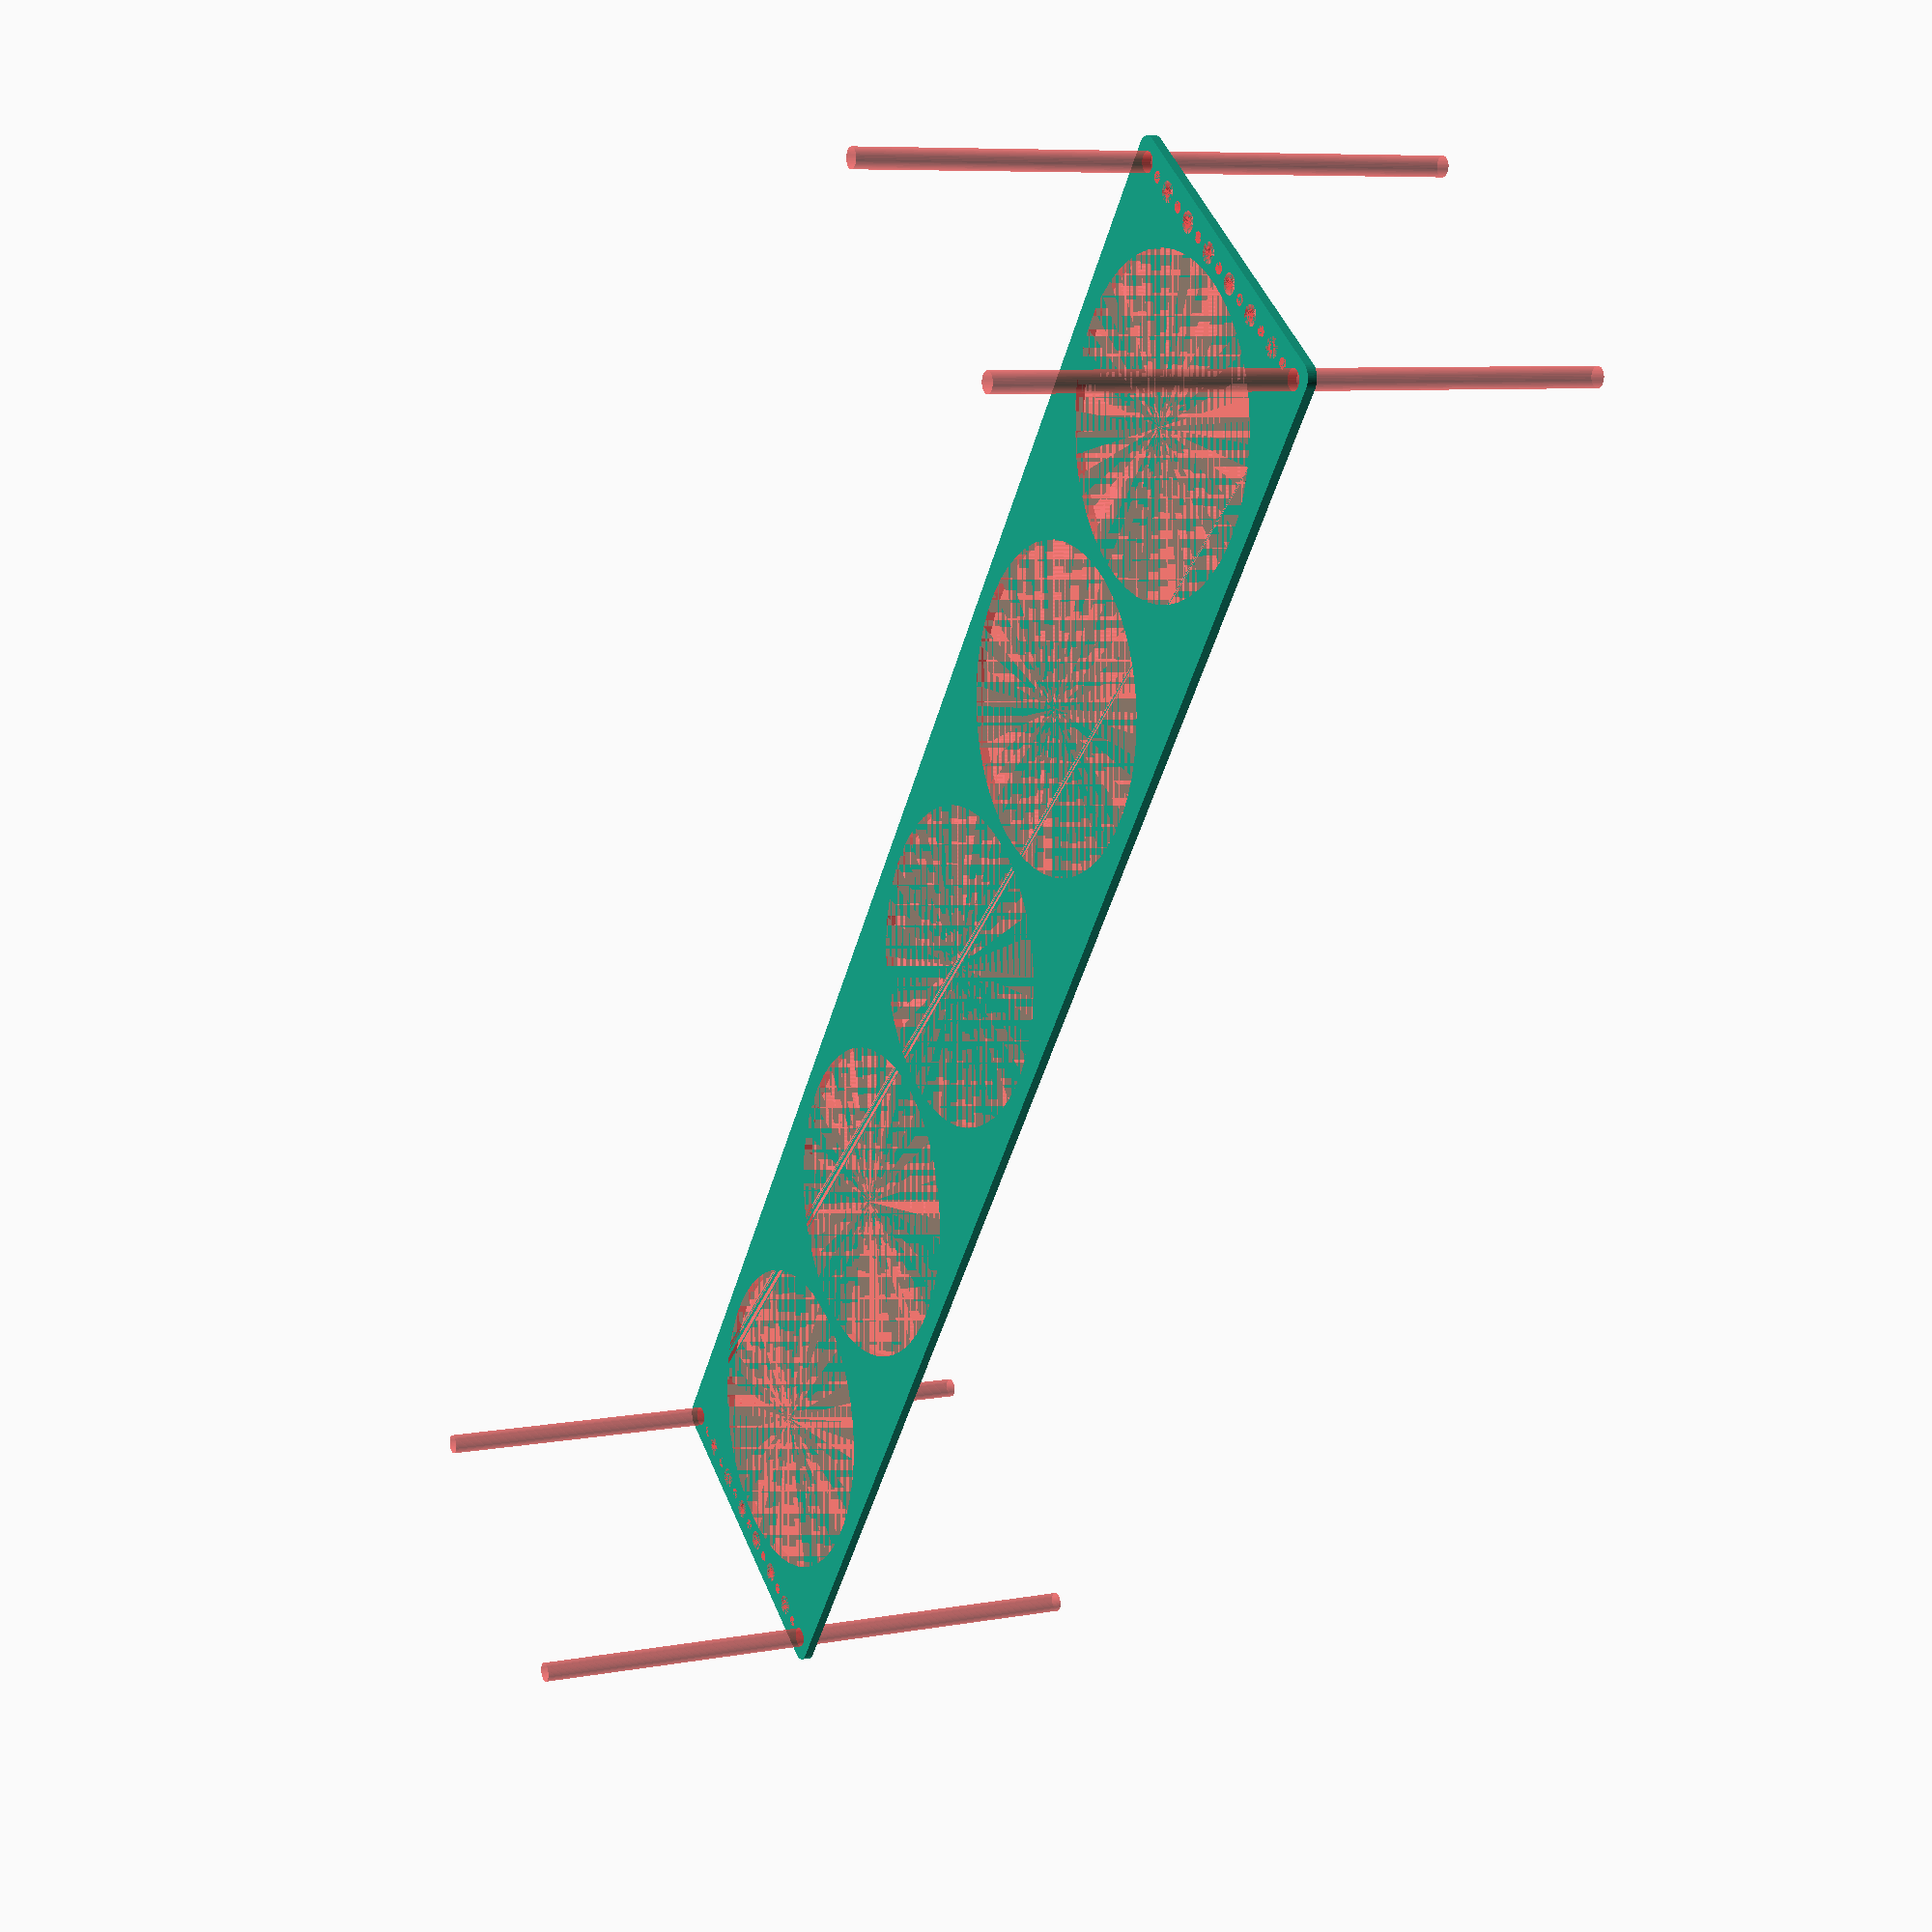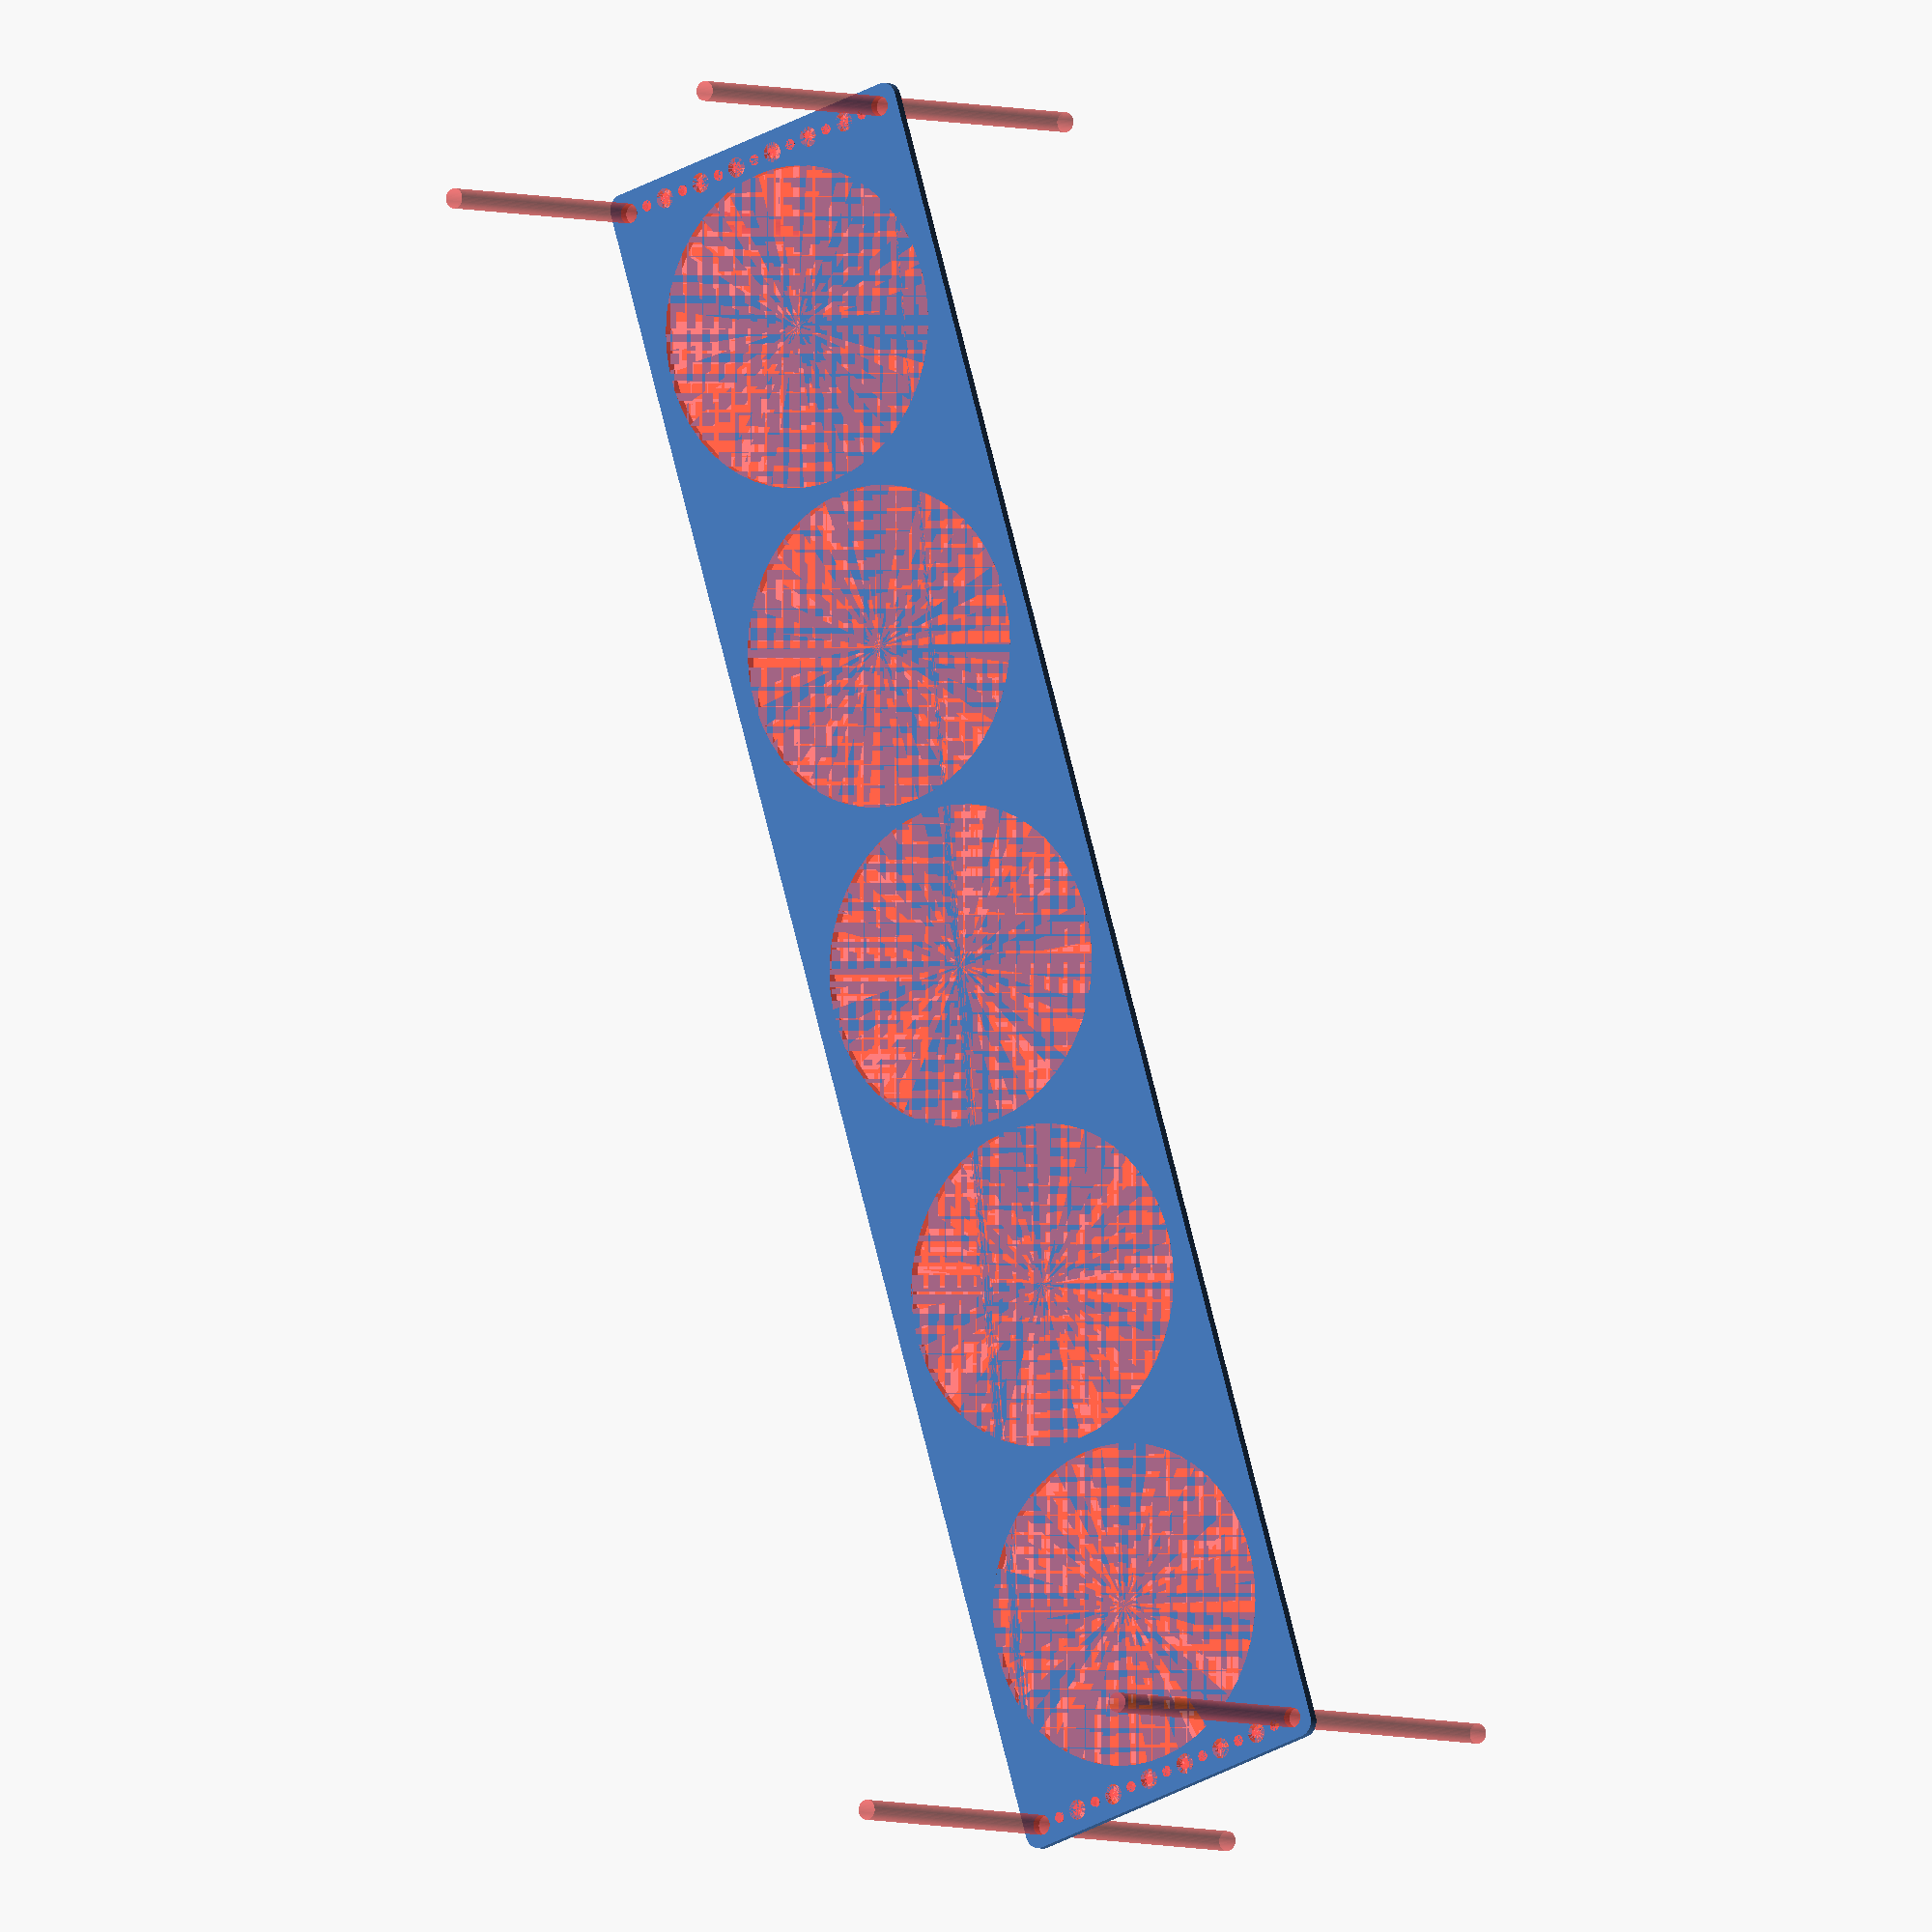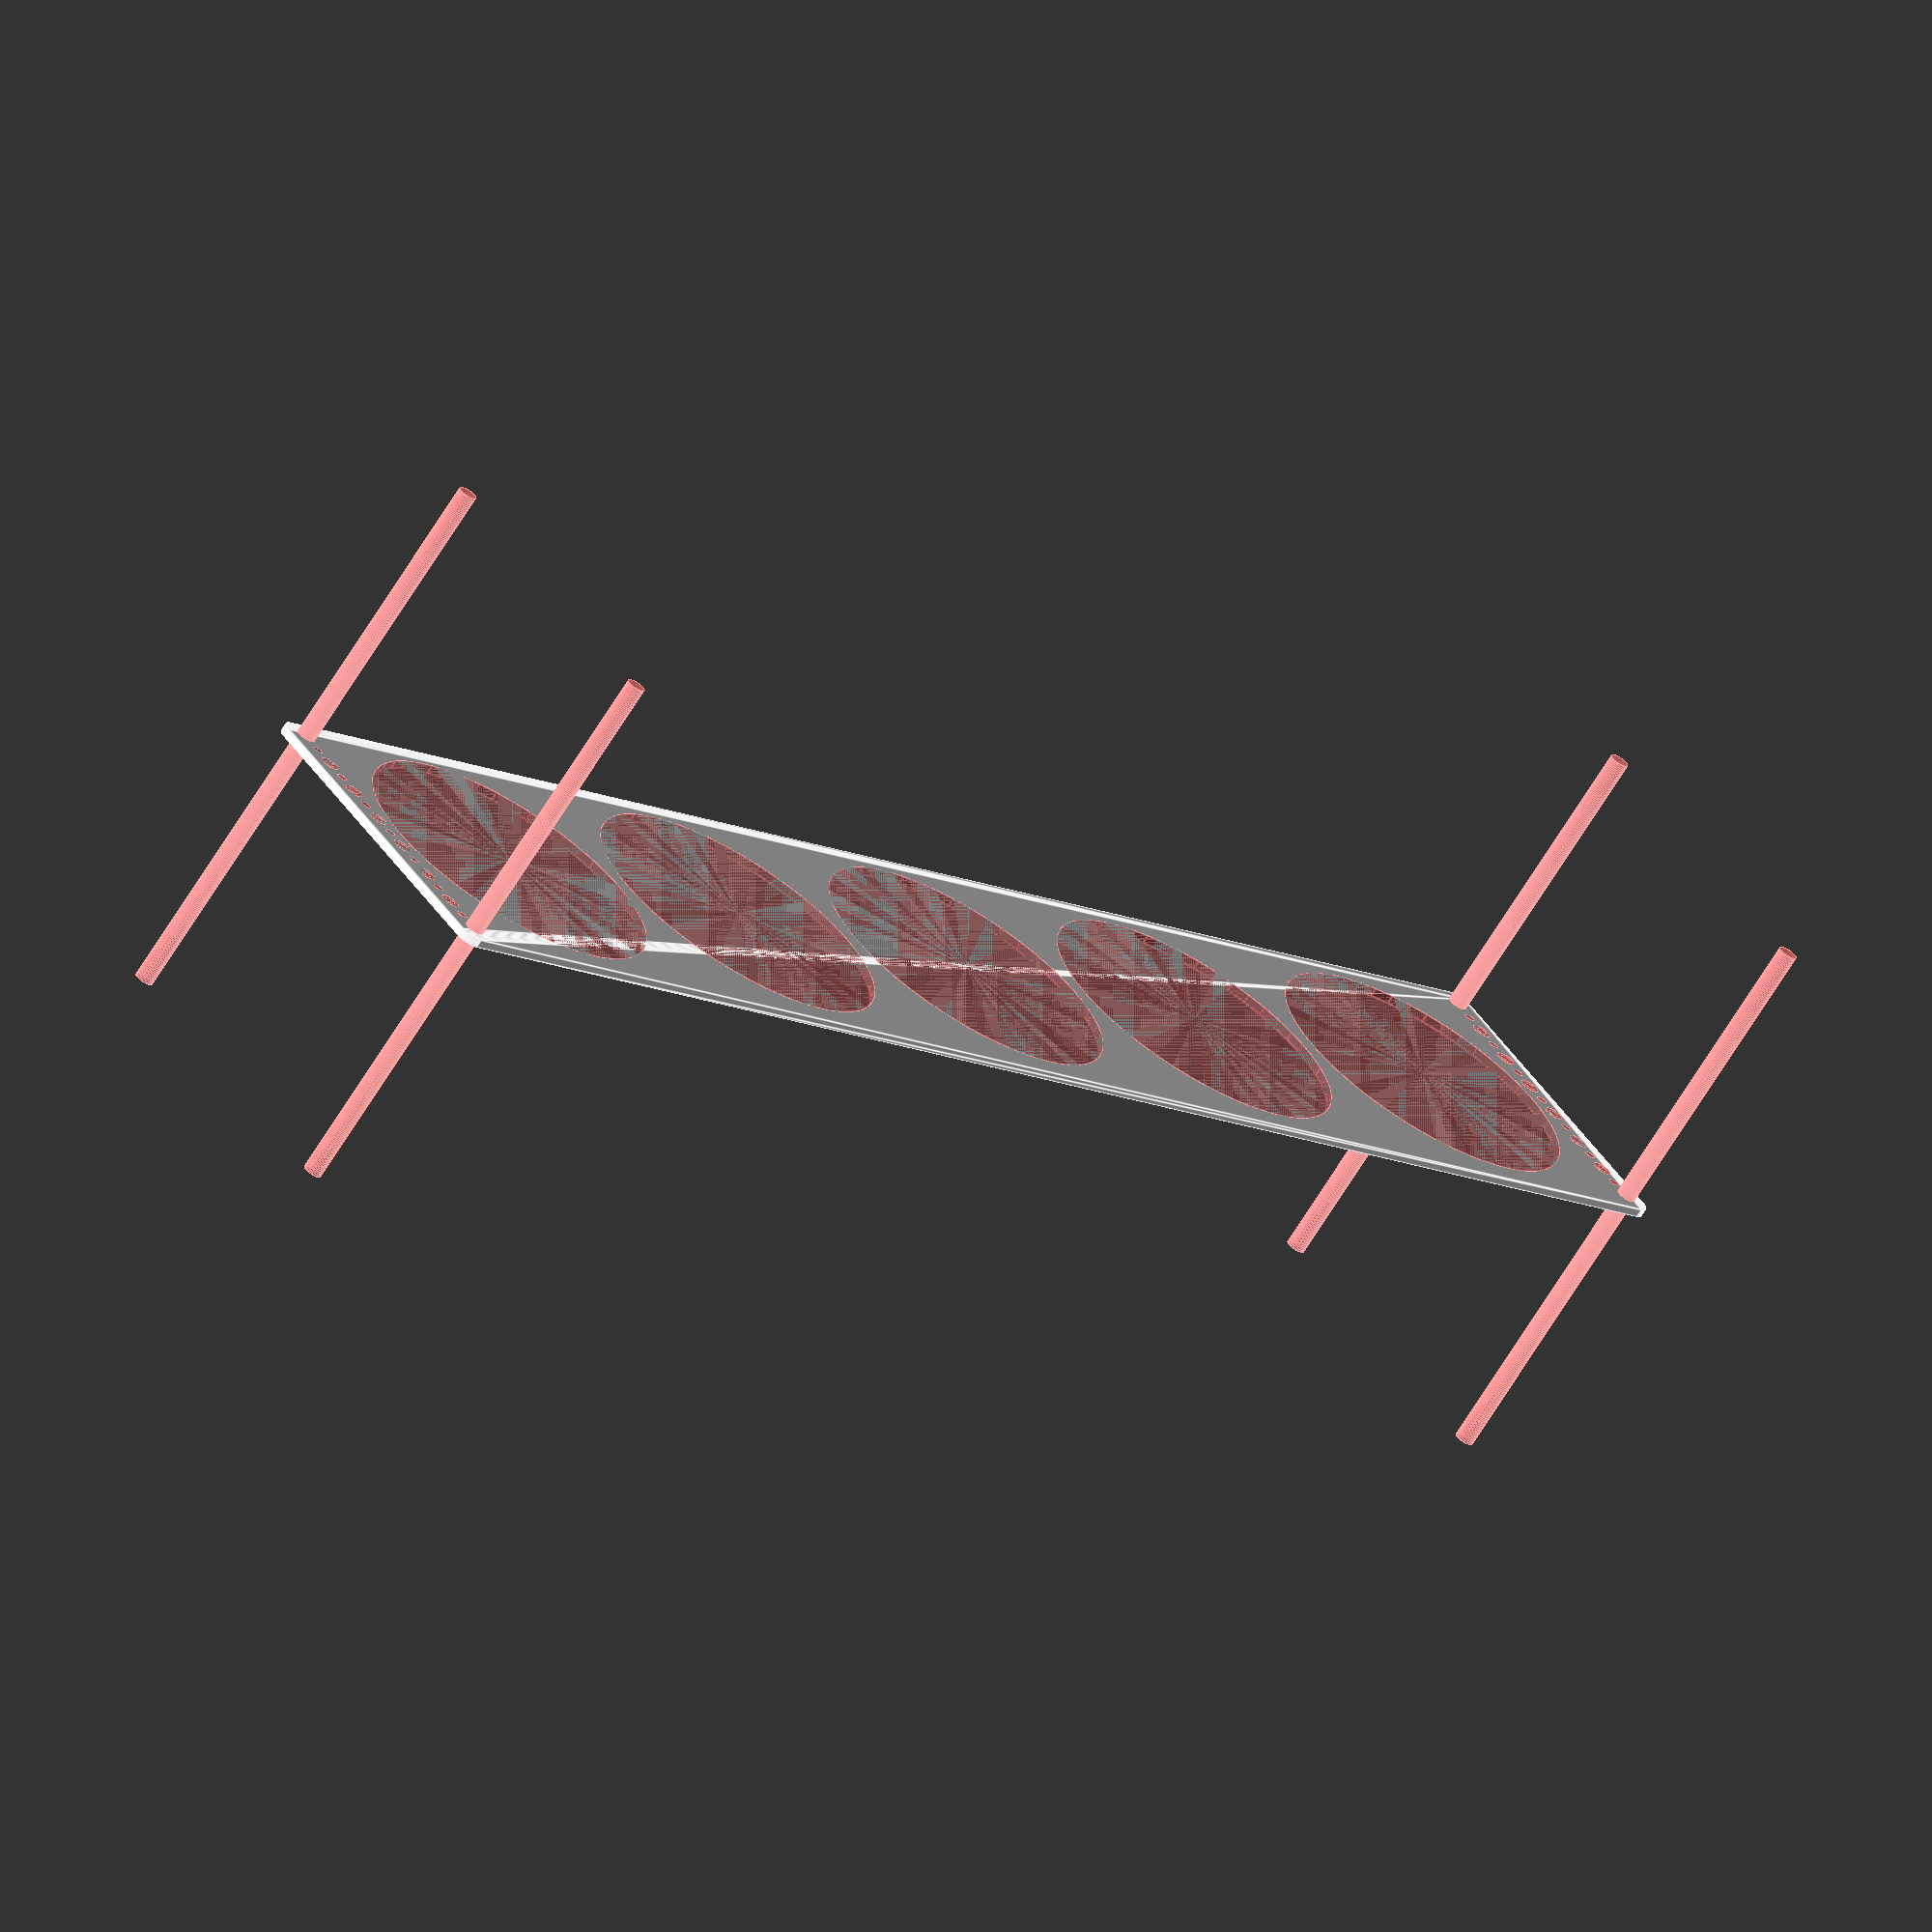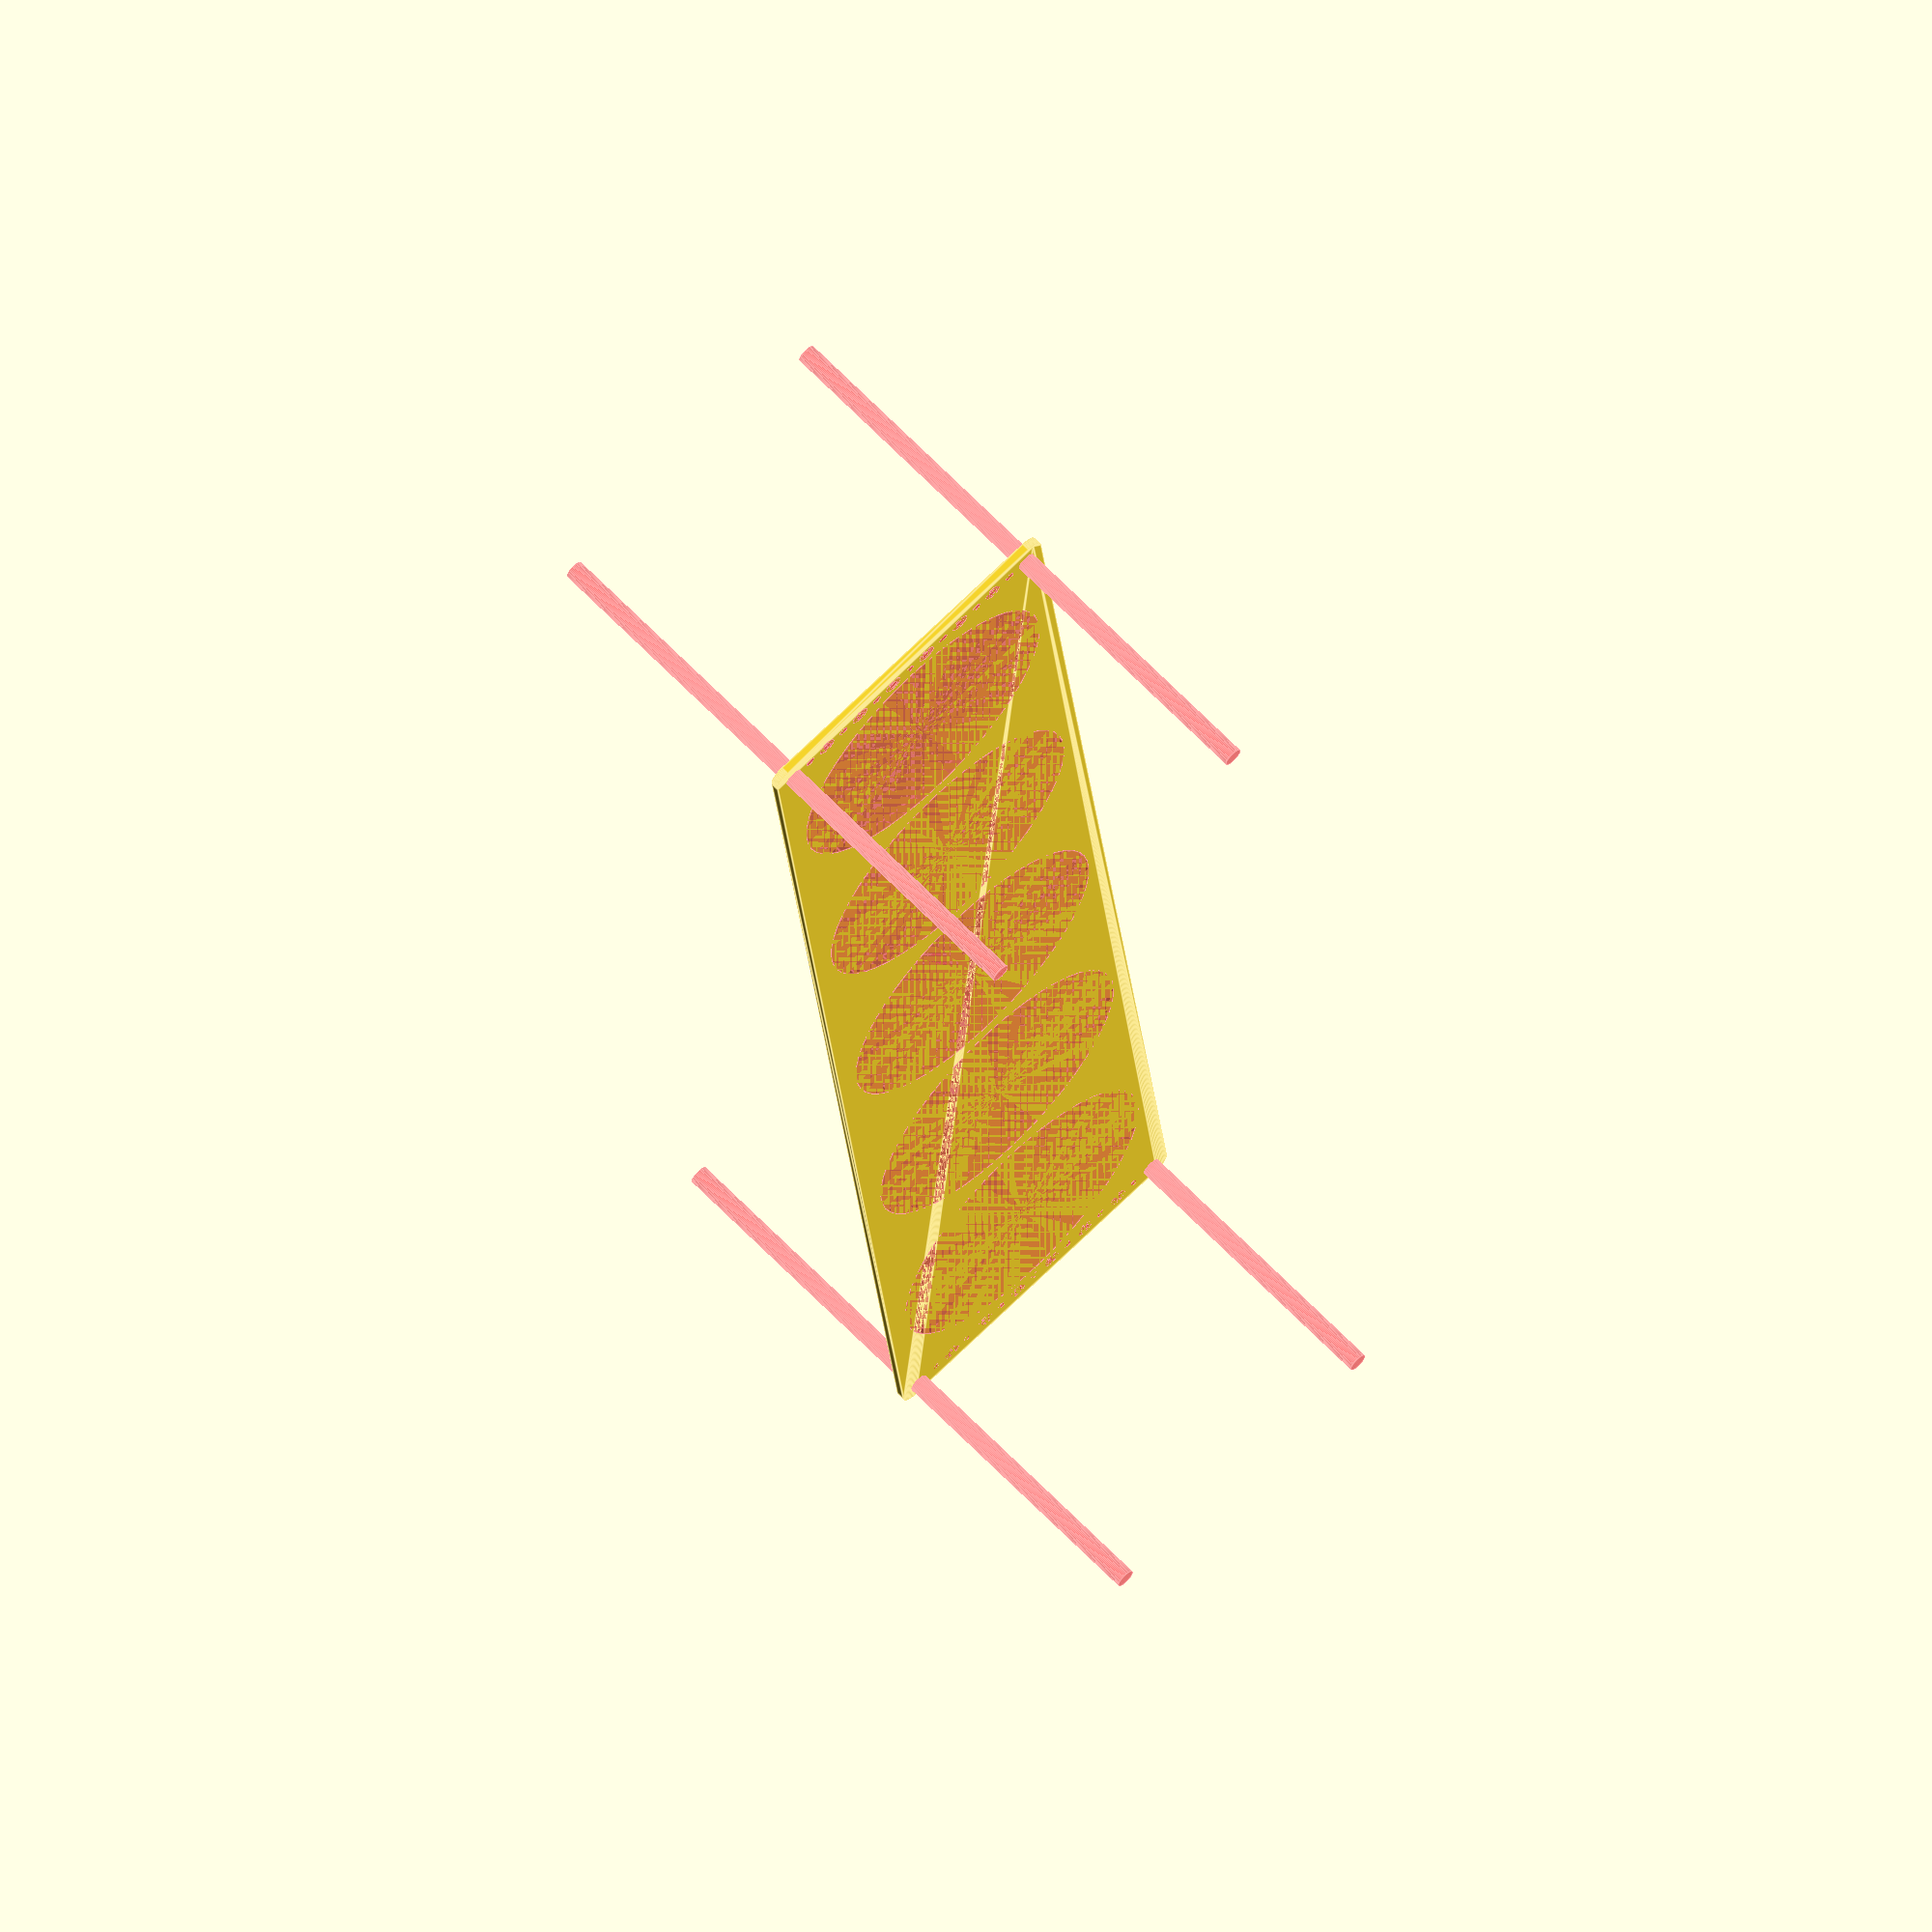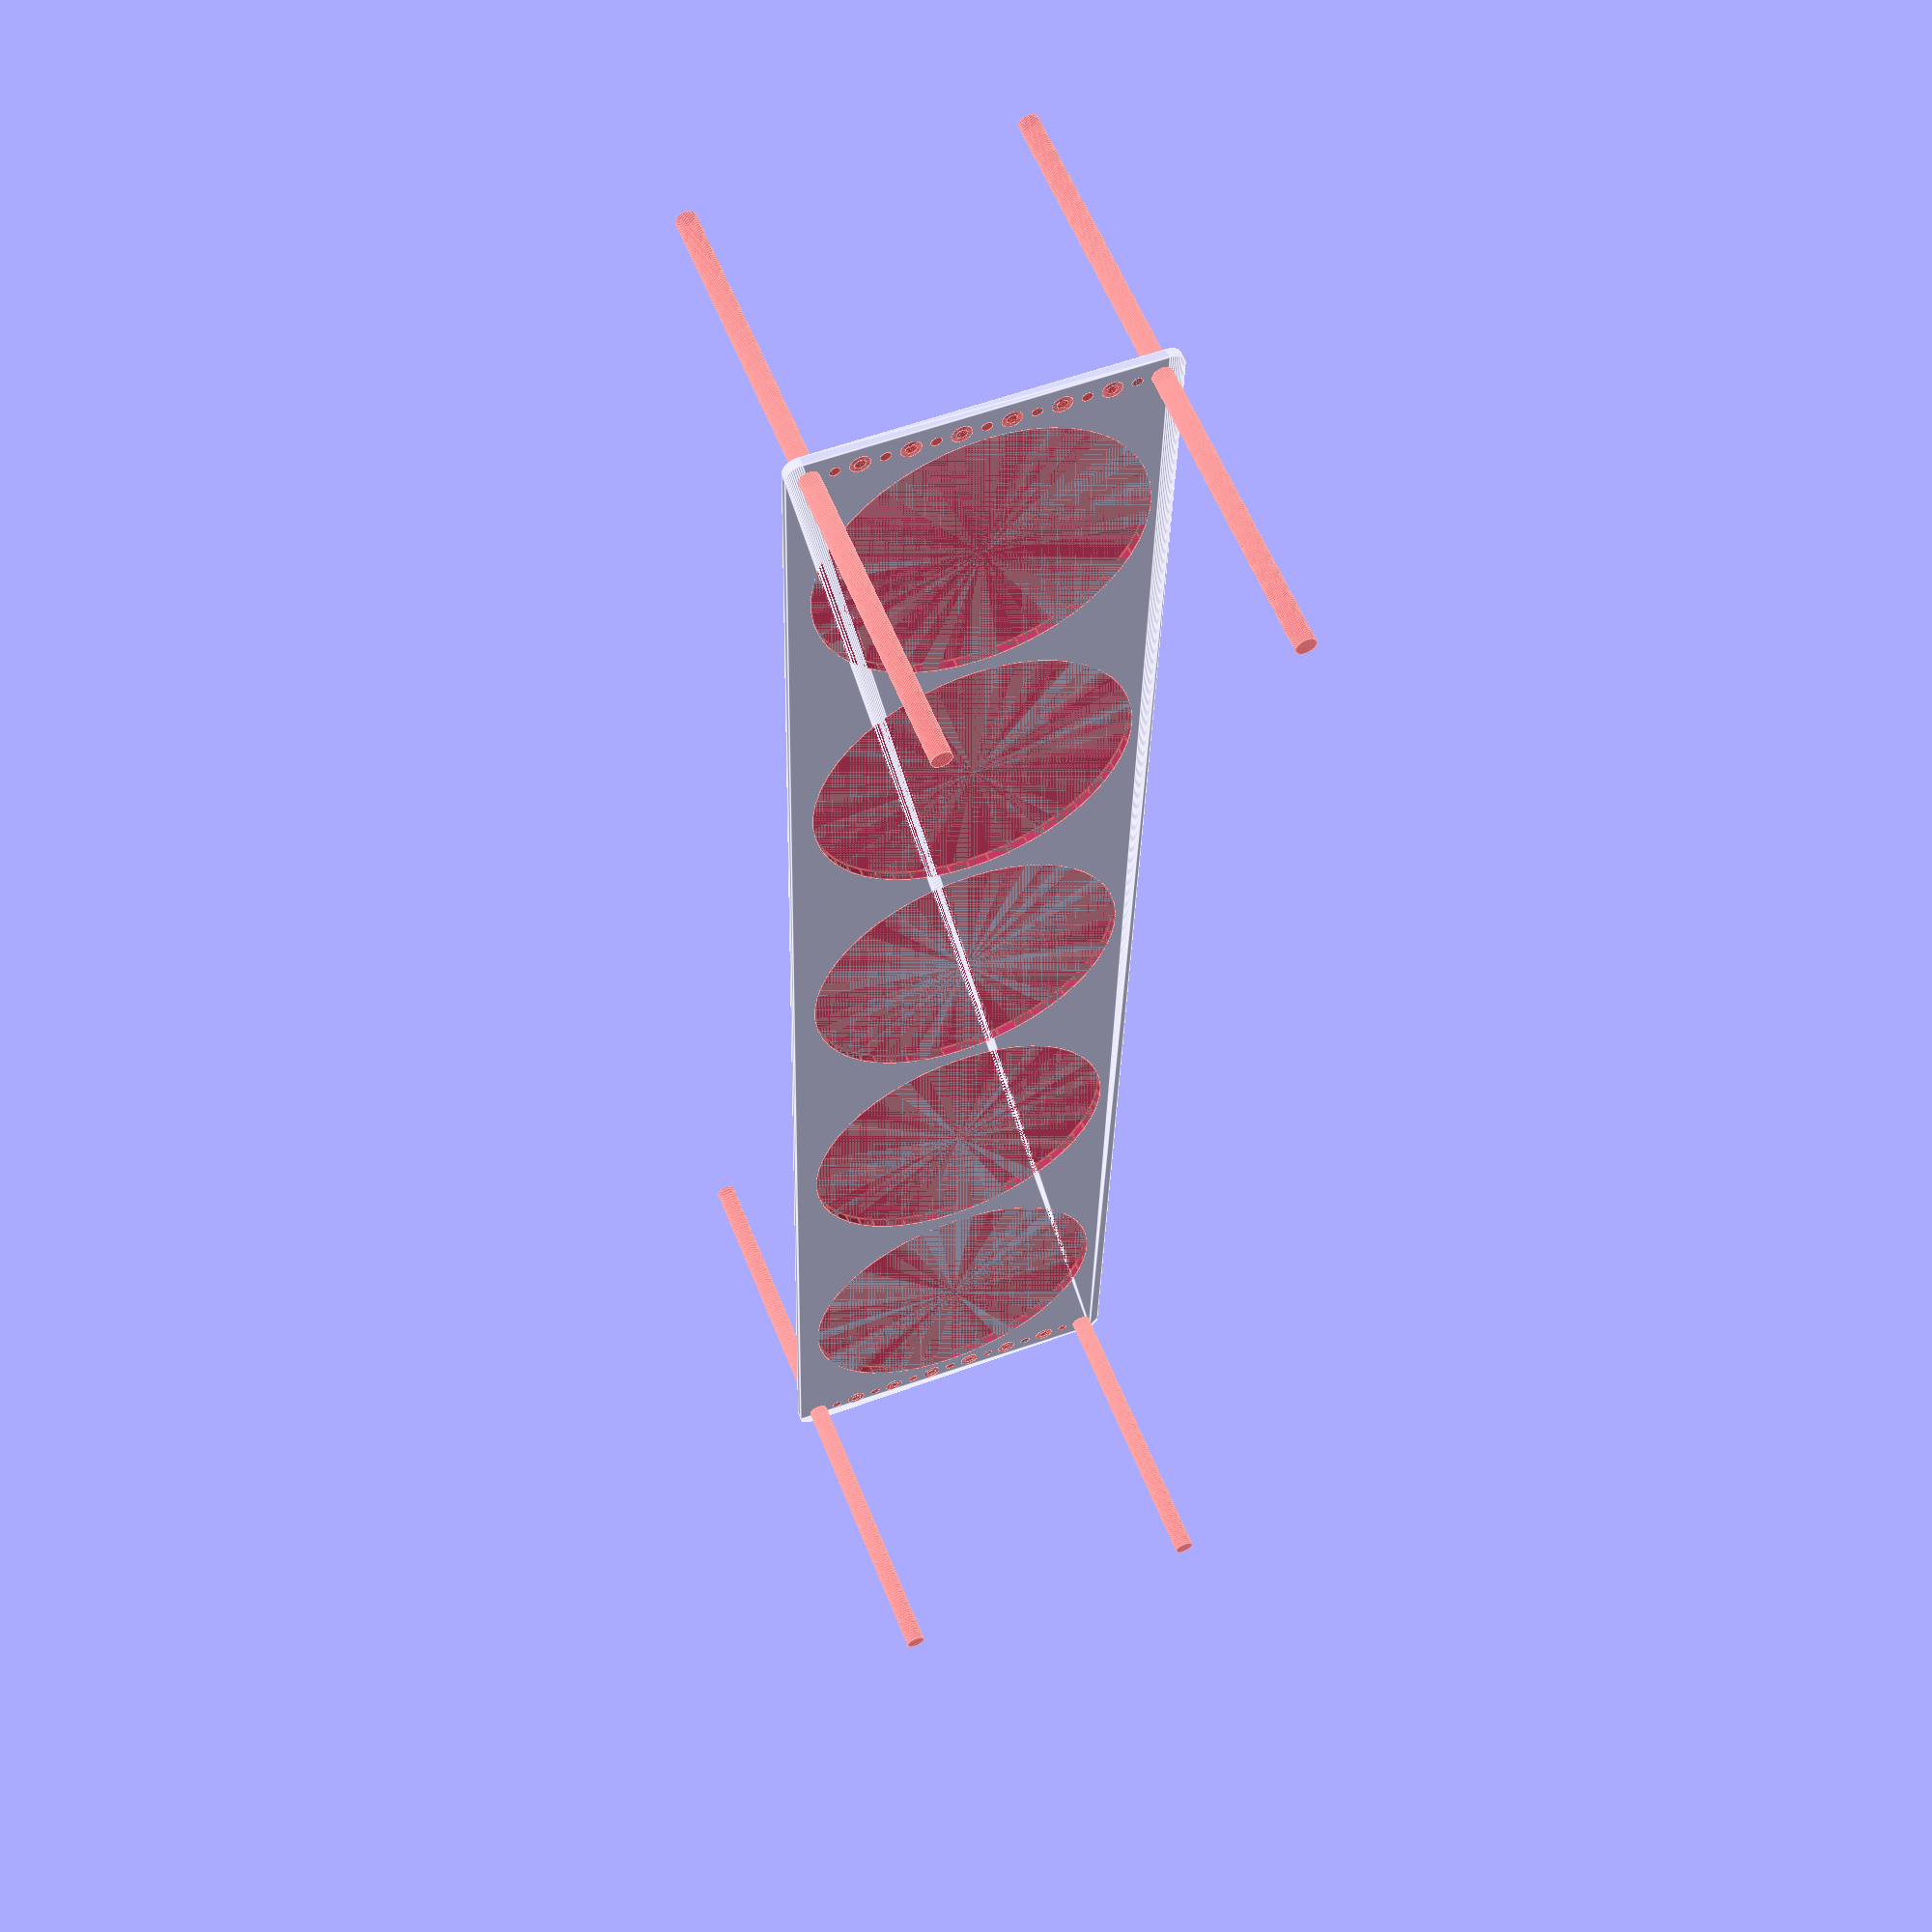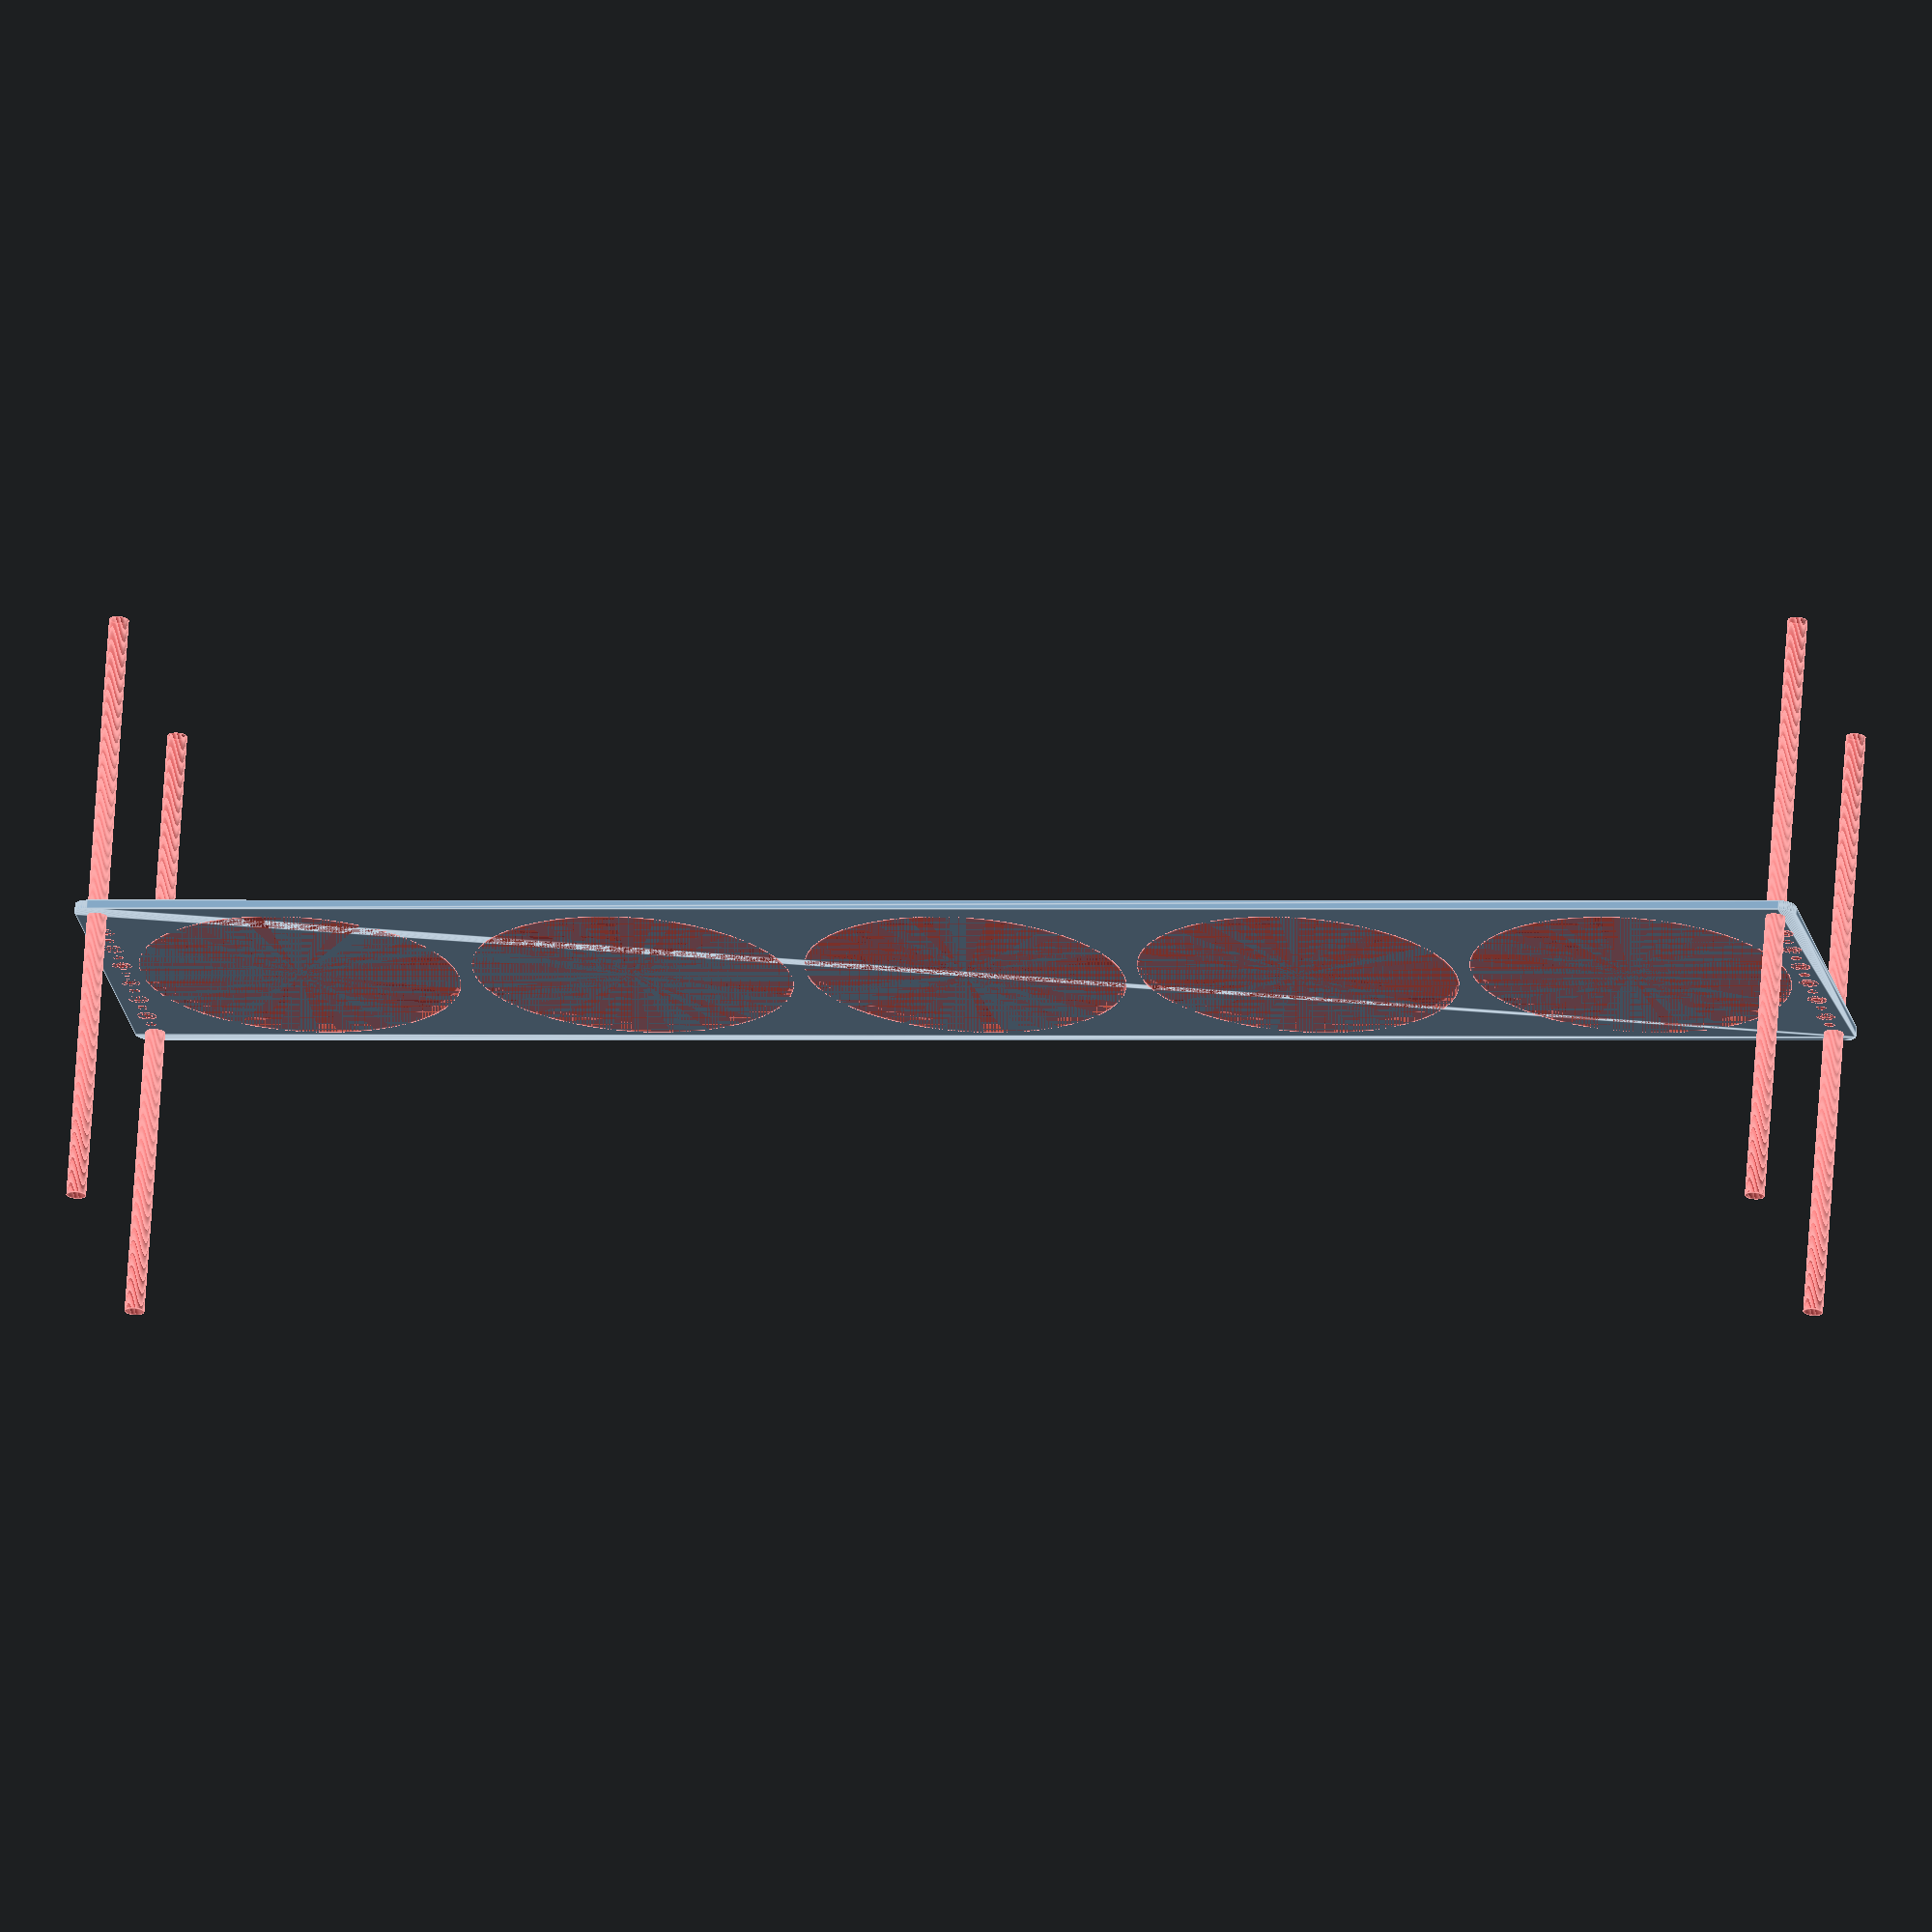
<openscad>
$fn = 50;


difference() {
	union() {
		hull() {
			translate(v = [-279.5000000000, 54.5000000000, 0]) {
				cylinder(h = 3, r = 5);
			}
			translate(v = [279.5000000000, 54.5000000000, 0]) {
				cylinder(h = 3, r = 5);
			}
			translate(v = [-279.5000000000, -54.5000000000, 0]) {
				cylinder(h = 3, r = 5);
			}
			translate(v = [279.5000000000, -54.5000000000, 0]) {
				cylinder(h = 3, r = 5);
			}
		}
	}
	union() {
		#translate(v = [-277.5000000000, -52.5000000000, 0]) {
			cylinder(h = 3, r = 3.2500000000);
		}
		#translate(v = [-277.5000000000, -37.5000000000, 0]) {
			cylinder(h = 3, r = 3.2500000000);
		}
		#translate(v = [-277.5000000000, -22.5000000000, 0]) {
			cylinder(h = 3, r = 3.2500000000);
		}
		#translate(v = [-277.5000000000, -7.5000000000, 0]) {
			cylinder(h = 3, r = 3.2500000000);
		}
		#translate(v = [-277.5000000000, 7.5000000000, 0]) {
			cylinder(h = 3, r = 3.2500000000);
		}
		#translate(v = [-277.5000000000, 22.5000000000, 0]) {
			cylinder(h = 3, r = 3.2500000000);
		}
		#translate(v = [-277.5000000000, 37.5000000000, 0]) {
			cylinder(h = 3, r = 3.2500000000);
		}
		#translate(v = [-277.5000000000, 52.5000000000, 0]) {
			cylinder(h = 3, r = 3.2500000000);
		}
		#translate(v = [277.5000000000, -52.5000000000, 0]) {
			cylinder(h = 3, r = 3.2500000000);
		}
		#translate(v = [277.5000000000, -37.5000000000, 0]) {
			cylinder(h = 3, r = 3.2500000000);
		}
		#translate(v = [277.5000000000, -22.5000000000, 0]) {
			cylinder(h = 3, r = 3.2500000000);
		}
		#translate(v = [277.5000000000, -7.5000000000, 0]) {
			cylinder(h = 3, r = 3.2500000000);
		}
		#translate(v = [277.5000000000, 7.5000000000, 0]) {
			cylinder(h = 3, r = 3.2500000000);
		}
		#translate(v = [277.5000000000, 22.5000000000, 0]) {
			cylinder(h = 3, r = 3.2500000000);
		}
		#translate(v = [277.5000000000, 37.5000000000, 0]) {
			cylinder(h = 3, r = 3.2500000000);
		}
		#translate(v = [277.5000000000, 52.5000000000, 0]) {
			cylinder(h = 3, r = 3.2500000000);
		}
		#translate(v = [-277.5000000000, -52.5000000000, -100.0000000000]) {
			cylinder(h = 200, r = 3.2500000000);
		}
		#translate(v = [-277.5000000000, 52.5000000000, -100.0000000000]) {
			cylinder(h = 200, r = 3.2500000000);
		}
		#translate(v = [277.5000000000, -52.5000000000, -100.0000000000]) {
			cylinder(h = 200, r = 3.2500000000);
		}
		#translate(v = [277.5000000000, 52.5000000000, -100.0000000000]) {
			cylinder(h = 200, r = 3.2500000000);
		}
		#translate(v = [-277.5000000000, -52.5000000000, 0]) {
			cylinder(h = 3, r = 1.8000000000);
		}
		#translate(v = [-277.5000000000, -45.0000000000, 0]) {
			cylinder(h = 3, r = 1.8000000000);
		}
		#translate(v = [-277.5000000000, -37.5000000000, 0]) {
			cylinder(h = 3, r = 1.8000000000);
		}
		#translate(v = [-277.5000000000, -30.0000000000, 0]) {
			cylinder(h = 3, r = 1.8000000000);
		}
		#translate(v = [-277.5000000000, -22.5000000000, 0]) {
			cylinder(h = 3, r = 1.8000000000);
		}
		#translate(v = [-277.5000000000, -15.0000000000, 0]) {
			cylinder(h = 3, r = 1.8000000000);
		}
		#translate(v = [-277.5000000000, -7.5000000000, 0]) {
			cylinder(h = 3, r = 1.8000000000);
		}
		#translate(v = [-277.5000000000, 0.0000000000, 0]) {
			cylinder(h = 3, r = 1.8000000000);
		}
		#translate(v = [-277.5000000000, 7.5000000000, 0]) {
			cylinder(h = 3, r = 1.8000000000);
		}
		#translate(v = [-277.5000000000, 15.0000000000, 0]) {
			cylinder(h = 3, r = 1.8000000000);
		}
		#translate(v = [-277.5000000000, 22.5000000000, 0]) {
			cylinder(h = 3, r = 1.8000000000);
		}
		#translate(v = [-277.5000000000, 30.0000000000, 0]) {
			cylinder(h = 3, r = 1.8000000000);
		}
		#translate(v = [-277.5000000000, 37.5000000000, 0]) {
			cylinder(h = 3, r = 1.8000000000);
		}
		#translate(v = [-277.5000000000, 45.0000000000, 0]) {
			cylinder(h = 3, r = 1.8000000000);
		}
		#translate(v = [-277.5000000000, 52.5000000000, 0]) {
			cylinder(h = 3, r = 1.8000000000);
		}
		#translate(v = [277.5000000000, -52.5000000000, 0]) {
			cylinder(h = 3, r = 1.8000000000);
		}
		#translate(v = [277.5000000000, -45.0000000000, 0]) {
			cylinder(h = 3, r = 1.8000000000);
		}
		#translate(v = [277.5000000000, -37.5000000000, 0]) {
			cylinder(h = 3, r = 1.8000000000);
		}
		#translate(v = [277.5000000000, -30.0000000000, 0]) {
			cylinder(h = 3, r = 1.8000000000);
		}
		#translate(v = [277.5000000000, -22.5000000000, 0]) {
			cylinder(h = 3, r = 1.8000000000);
		}
		#translate(v = [277.5000000000, -15.0000000000, 0]) {
			cylinder(h = 3, r = 1.8000000000);
		}
		#translate(v = [277.5000000000, -7.5000000000, 0]) {
			cylinder(h = 3, r = 1.8000000000);
		}
		#translate(v = [277.5000000000, 0.0000000000, 0]) {
			cylinder(h = 3, r = 1.8000000000);
		}
		#translate(v = [277.5000000000, 7.5000000000, 0]) {
			cylinder(h = 3, r = 1.8000000000);
		}
		#translate(v = [277.5000000000, 15.0000000000, 0]) {
			cylinder(h = 3, r = 1.8000000000);
		}
		#translate(v = [277.5000000000, 22.5000000000, 0]) {
			cylinder(h = 3, r = 1.8000000000);
		}
		#translate(v = [277.5000000000, 30.0000000000, 0]) {
			cylinder(h = 3, r = 1.8000000000);
		}
		#translate(v = [277.5000000000, 37.5000000000, 0]) {
			cylinder(h = 3, r = 1.8000000000);
		}
		#translate(v = [277.5000000000, 45.0000000000, 0]) {
			cylinder(h = 3, r = 1.8000000000);
		}
		#translate(v = [277.5000000000, 52.5000000000, 0]) {
			cylinder(h = 3, r = 1.8000000000);
		}
		#translate(v = [-277.5000000000, -52.5000000000, 0]) {
			cylinder(h = 3, r = 1.8000000000);
		}
		#translate(v = [-277.5000000000, -45.0000000000, 0]) {
			cylinder(h = 3, r = 1.8000000000);
		}
		#translate(v = [-277.5000000000, -37.5000000000, 0]) {
			cylinder(h = 3, r = 1.8000000000);
		}
		#translate(v = [-277.5000000000, -30.0000000000, 0]) {
			cylinder(h = 3, r = 1.8000000000);
		}
		#translate(v = [-277.5000000000, -22.5000000000, 0]) {
			cylinder(h = 3, r = 1.8000000000);
		}
		#translate(v = [-277.5000000000, -15.0000000000, 0]) {
			cylinder(h = 3, r = 1.8000000000);
		}
		#translate(v = [-277.5000000000, -7.5000000000, 0]) {
			cylinder(h = 3, r = 1.8000000000);
		}
		#translate(v = [-277.5000000000, 0.0000000000, 0]) {
			cylinder(h = 3, r = 1.8000000000);
		}
		#translate(v = [-277.5000000000, 7.5000000000, 0]) {
			cylinder(h = 3, r = 1.8000000000);
		}
		#translate(v = [-277.5000000000, 15.0000000000, 0]) {
			cylinder(h = 3, r = 1.8000000000);
		}
		#translate(v = [-277.5000000000, 22.5000000000, 0]) {
			cylinder(h = 3, r = 1.8000000000);
		}
		#translate(v = [-277.5000000000, 30.0000000000, 0]) {
			cylinder(h = 3, r = 1.8000000000);
		}
		#translate(v = [-277.5000000000, 37.5000000000, 0]) {
			cylinder(h = 3, r = 1.8000000000);
		}
		#translate(v = [-277.5000000000, 45.0000000000, 0]) {
			cylinder(h = 3, r = 1.8000000000);
		}
		#translate(v = [-277.5000000000, 52.5000000000, 0]) {
			cylinder(h = 3, r = 1.8000000000);
		}
		#translate(v = [277.5000000000, -52.5000000000, 0]) {
			cylinder(h = 3, r = 1.8000000000);
		}
		#translate(v = [277.5000000000, -45.0000000000, 0]) {
			cylinder(h = 3, r = 1.8000000000);
		}
		#translate(v = [277.5000000000, -37.5000000000, 0]) {
			cylinder(h = 3, r = 1.8000000000);
		}
		#translate(v = [277.5000000000, -30.0000000000, 0]) {
			cylinder(h = 3, r = 1.8000000000);
		}
		#translate(v = [277.5000000000, -22.5000000000, 0]) {
			cylinder(h = 3, r = 1.8000000000);
		}
		#translate(v = [277.5000000000, -15.0000000000, 0]) {
			cylinder(h = 3, r = 1.8000000000);
		}
		#translate(v = [277.5000000000, -7.5000000000, 0]) {
			cylinder(h = 3, r = 1.8000000000);
		}
		#translate(v = [277.5000000000, 0.0000000000, 0]) {
			cylinder(h = 3, r = 1.8000000000);
		}
		#translate(v = [277.5000000000, 7.5000000000, 0]) {
			cylinder(h = 3, r = 1.8000000000);
		}
		#translate(v = [277.5000000000, 15.0000000000, 0]) {
			cylinder(h = 3, r = 1.8000000000);
		}
		#translate(v = [277.5000000000, 22.5000000000, 0]) {
			cylinder(h = 3, r = 1.8000000000);
		}
		#translate(v = [277.5000000000, 30.0000000000, 0]) {
			cylinder(h = 3, r = 1.8000000000);
		}
		#translate(v = [277.5000000000, 37.5000000000, 0]) {
			cylinder(h = 3, r = 1.8000000000);
		}
		#translate(v = [277.5000000000, 45.0000000000, 0]) {
			cylinder(h = 3, r = 1.8000000000);
		}
		#translate(v = [277.5000000000, 52.5000000000, 0]) {
			cylinder(h = 3, r = 1.8000000000);
		}
		#translate(v = [-277.5000000000, -52.5000000000, 0]) {
			cylinder(h = 3, r = 1.8000000000);
		}
		#translate(v = [-277.5000000000, -45.0000000000, 0]) {
			cylinder(h = 3, r = 1.8000000000);
		}
		#translate(v = [-277.5000000000, -37.5000000000, 0]) {
			cylinder(h = 3, r = 1.8000000000);
		}
		#translate(v = [-277.5000000000, -30.0000000000, 0]) {
			cylinder(h = 3, r = 1.8000000000);
		}
		#translate(v = [-277.5000000000, -22.5000000000, 0]) {
			cylinder(h = 3, r = 1.8000000000);
		}
		#translate(v = [-277.5000000000, -15.0000000000, 0]) {
			cylinder(h = 3, r = 1.8000000000);
		}
		#translate(v = [-277.5000000000, -7.5000000000, 0]) {
			cylinder(h = 3, r = 1.8000000000);
		}
		#translate(v = [-277.5000000000, 0.0000000000, 0]) {
			cylinder(h = 3, r = 1.8000000000);
		}
		#translate(v = [-277.5000000000, 7.5000000000, 0]) {
			cylinder(h = 3, r = 1.8000000000);
		}
		#translate(v = [-277.5000000000, 15.0000000000, 0]) {
			cylinder(h = 3, r = 1.8000000000);
		}
		#translate(v = [-277.5000000000, 22.5000000000, 0]) {
			cylinder(h = 3, r = 1.8000000000);
		}
		#translate(v = [-277.5000000000, 30.0000000000, 0]) {
			cylinder(h = 3, r = 1.8000000000);
		}
		#translate(v = [-277.5000000000, 37.5000000000, 0]) {
			cylinder(h = 3, r = 1.8000000000);
		}
		#translate(v = [-277.5000000000, 45.0000000000, 0]) {
			cylinder(h = 3, r = 1.8000000000);
		}
		#translate(v = [-277.5000000000, 52.5000000000, 0]) {
			cylinder(h = 3, r = 1.8000000000);
		}
		#translate(v = [277.5000000000, -52.5000000000, 0]) {
			cylinder(h = 3, r = 1.8000000000);
		}
		#translate(v = [277.5000000000, -45.0000000000, 0]) {
			cylinder(h = 3, r = 1.8000000000);
		}
		#translate(v = [277.5000000000, -37.5000000000, 0]) {
			cylinder(h = 3, r = 1.8000000000);
		}
		#translate(v = [277.5000000000, -30.0000000000, 0]) {
			cylinder(h = 3, r = 1.8000000000);
		}
		#translate(v = [277.5000000000, -22.5000000000, 0]) {
			cylinder(h = 3, r = 1.8000000000);
		}
		#translate(v = [277.5000000000, -15.0000000000, 0]) {
			cylinder(h = 3, r = 1.8000000000);
		}
		#translate(v = [277.5000000000, -7.5000000000, 0]) {
			cylinder(h = 3, r = 1.8000000000);
		}
		#translate(v = [277.5000000000, 0.0000000000, 0]) {
			cylinder(h = 3, r = 1.8000000000);
		}
		#translate(v = [277.5000000000, 7.5000000000, 0]) {
			cylinder(h = 3, r = 1.8000000000);
		}
		#translate(v = [277.5000000000, 15.0000000000, 0]) {
			cylinder(h = 3, r = 1.8000000000);
		}
		#translate(v = [277.5000000000, 22.5000000000, 0]) {
			cylinder(h = 3, r = 1.8000000000);
		}
		#translate(v = [277.5000000000, 30.0000000000, 0]) {
			cylinder(h = 3, r = 1.8000000000);
		}
		#translate(v = [277.5000000000, 37.5000000000, 0]) {
			cylinder(h = 3, r = 1.8000000000);
		}
		#translate(v = [277.5000000000, 45.0000000000, 0]) {
			cylinder(h = 3, r = 1.8000000000);
		}
		#translate(v = [277.5000000000, 52.5000000000, 0]) {
			cylinder(h = 3, r = 1.8000000000);
		}
		#translate(v = [-220.0000000000, 0, 0]) {
			cylinder(h = 3, r = 52.5000000000);
		}
		#translate(v = [-110.0000000000, 0, 0]) {
			cylinder(h = 3, r = 52.5000000000);
		}
		#cylinder(h = 3, r = 52.5000000000);
		#translate(v = [110.0000000000, 0, 0]) {
			cylinder(h = 3, r = 52.5000000000);
		}
		#translate(v = [220.0000000000, 0, 0]) {
			cylinder(h = 3, r = 52.5000000000);
		}
	}
}
</openscad>
<views>
elev=352.2 azim=306.5 roll=62.8 proj=p view=wireframe
elev=183.6 azim=72.7 roll=144.2 proj=o view=solid
elev=248.0 azim=37.7 roll=31.7 proj=o view=edges
elev=294.8 azim=264.2 roll=316.2 proj=o view=edges
elev=122.0 azim=268.7 roll=21.5 proj=p view=edges
elev=290.7 azim=349.6 roll=4.0 proj=o view=edges
</views>
